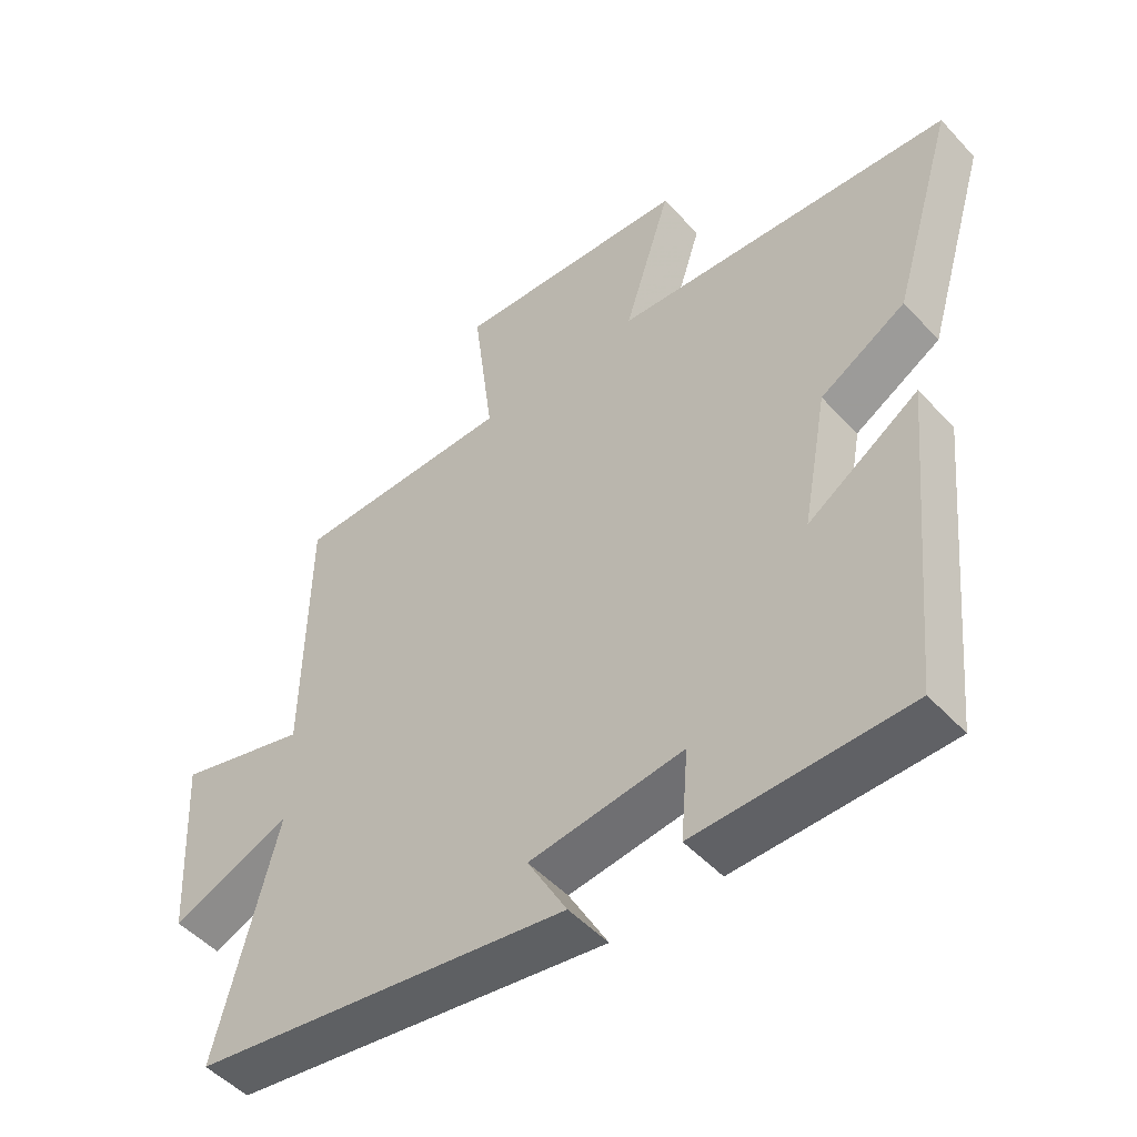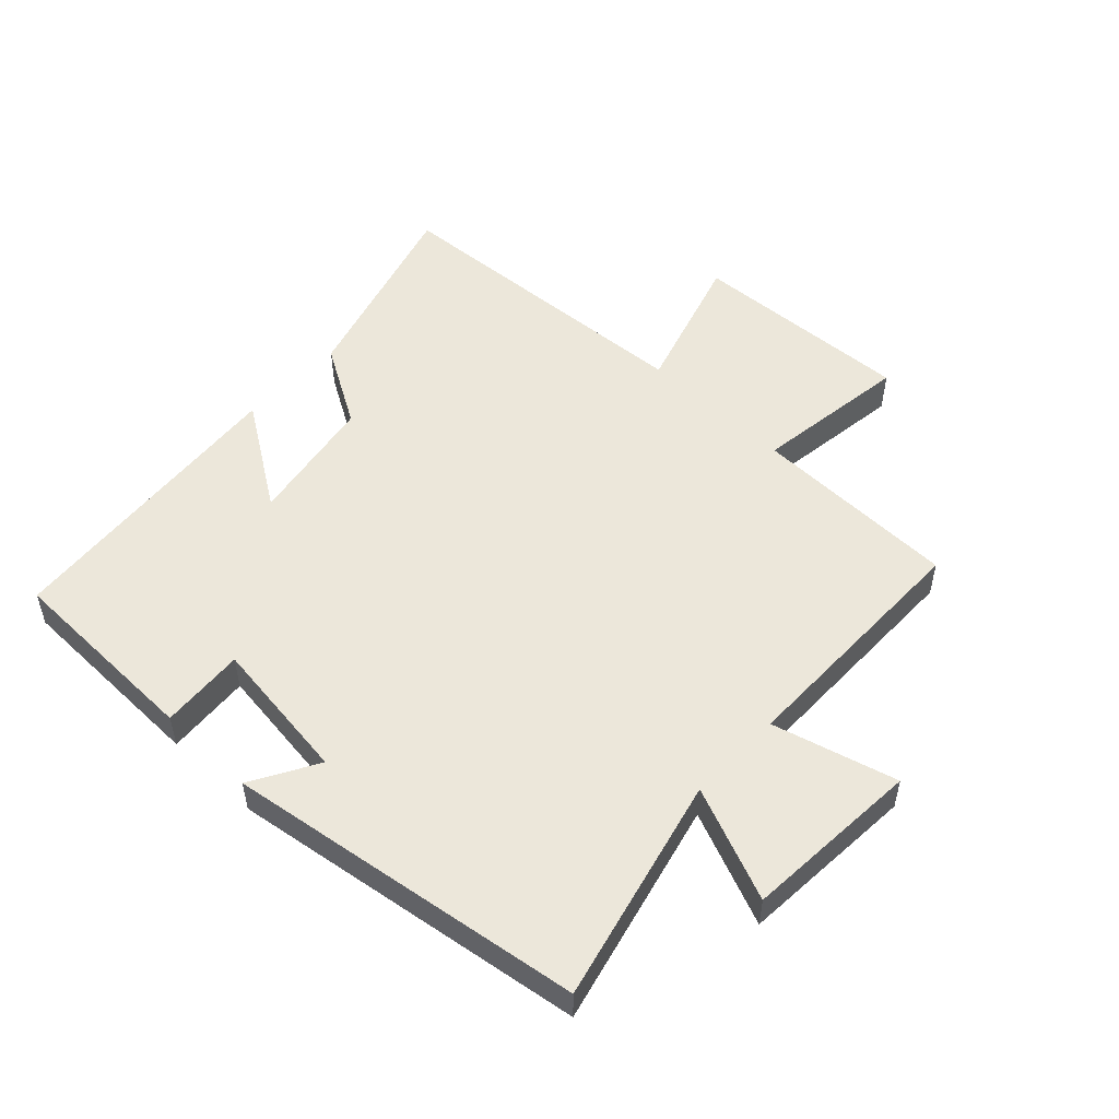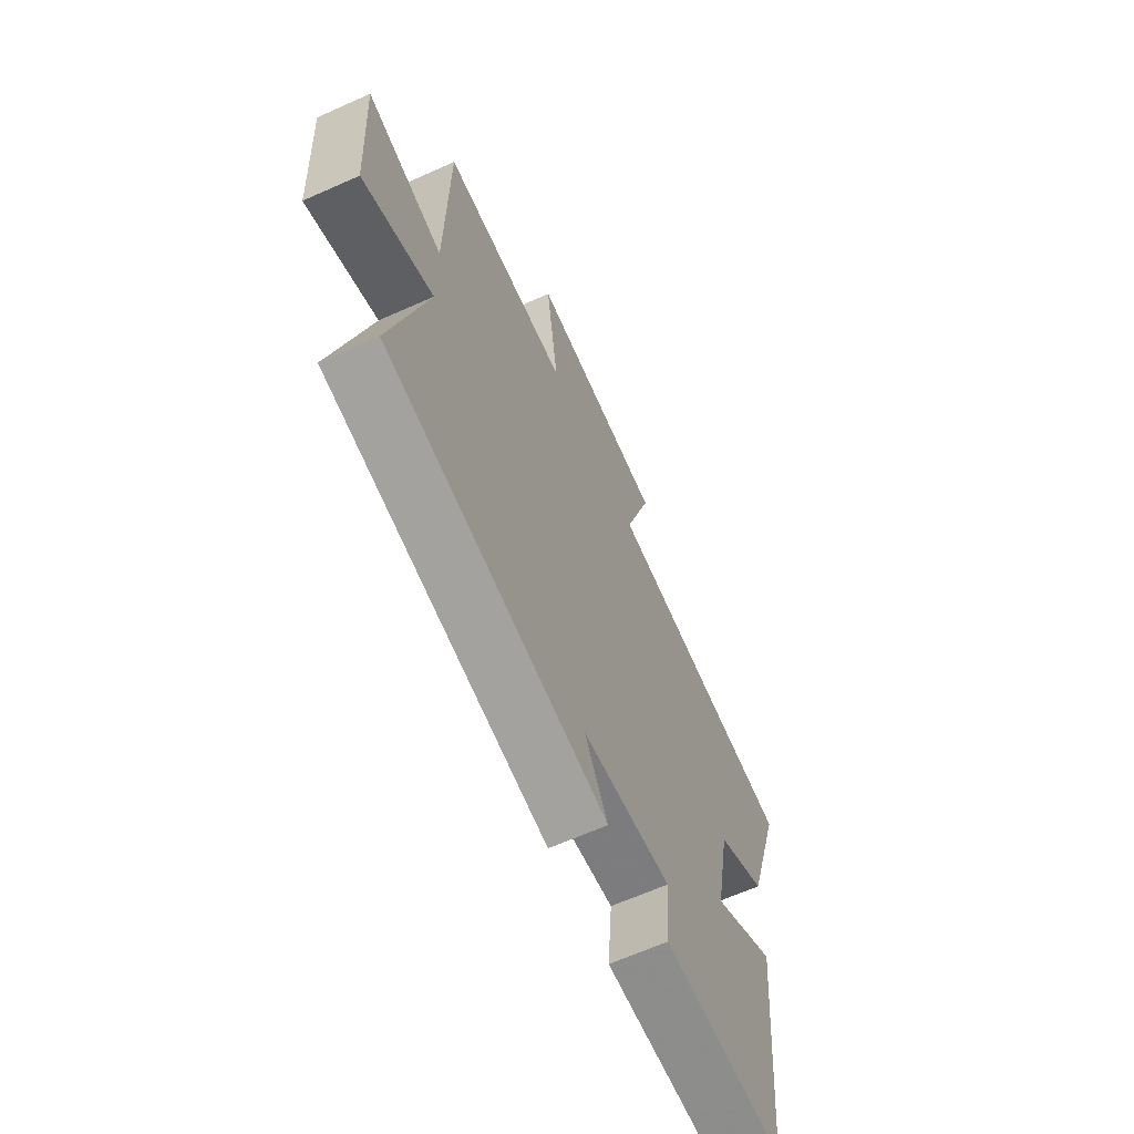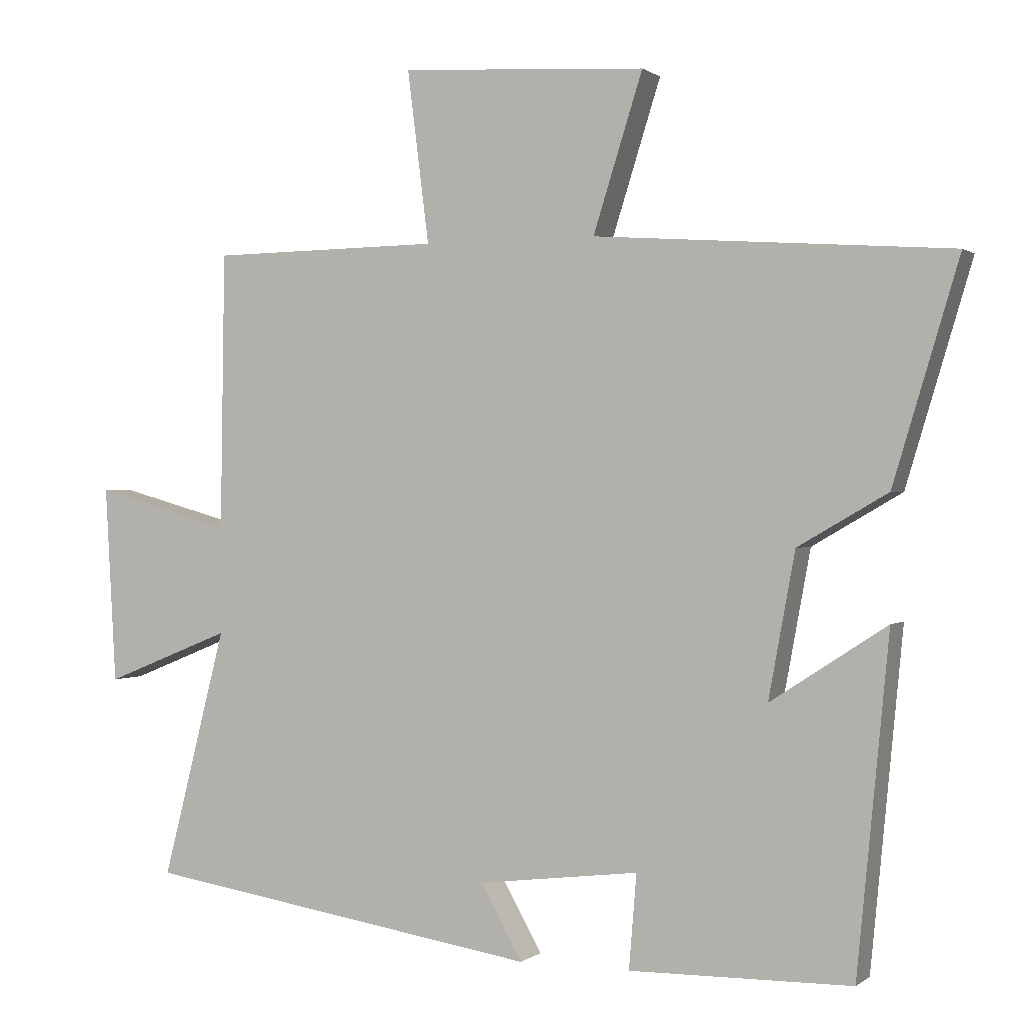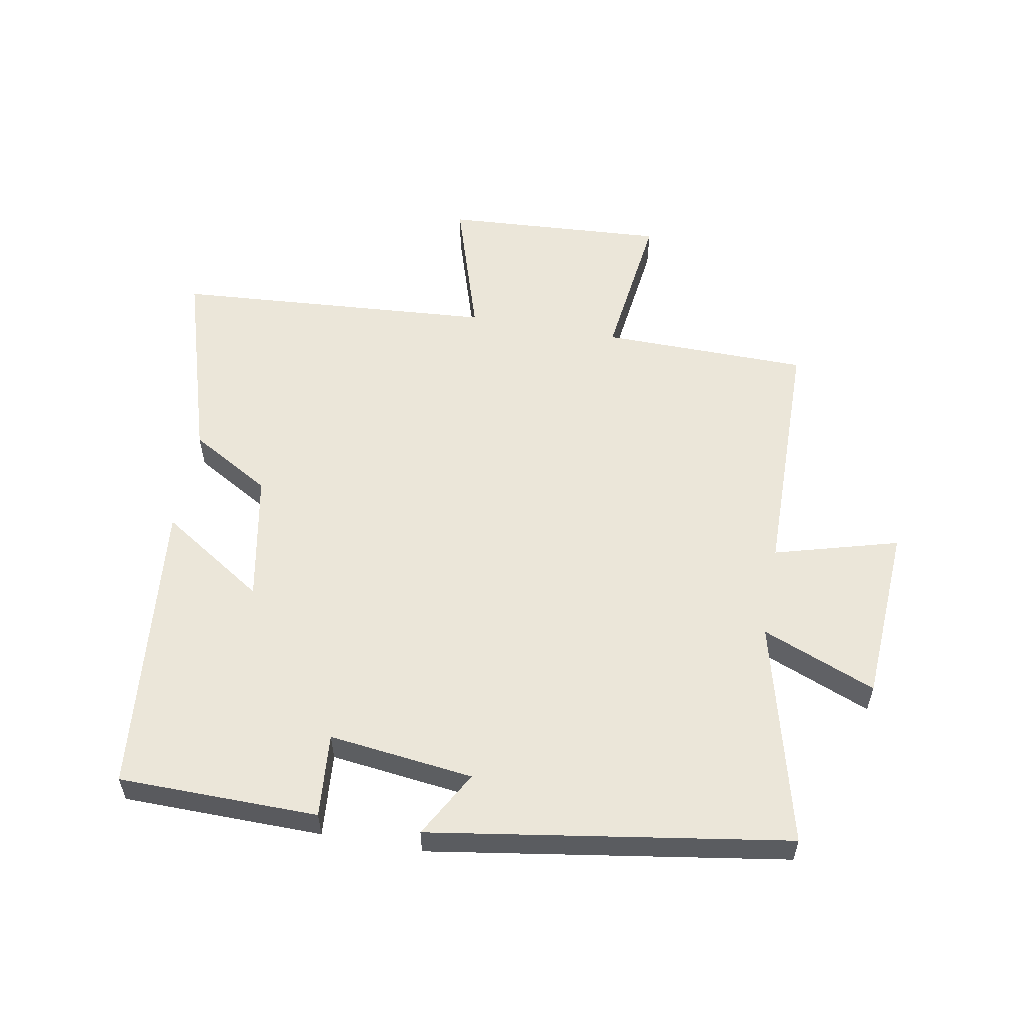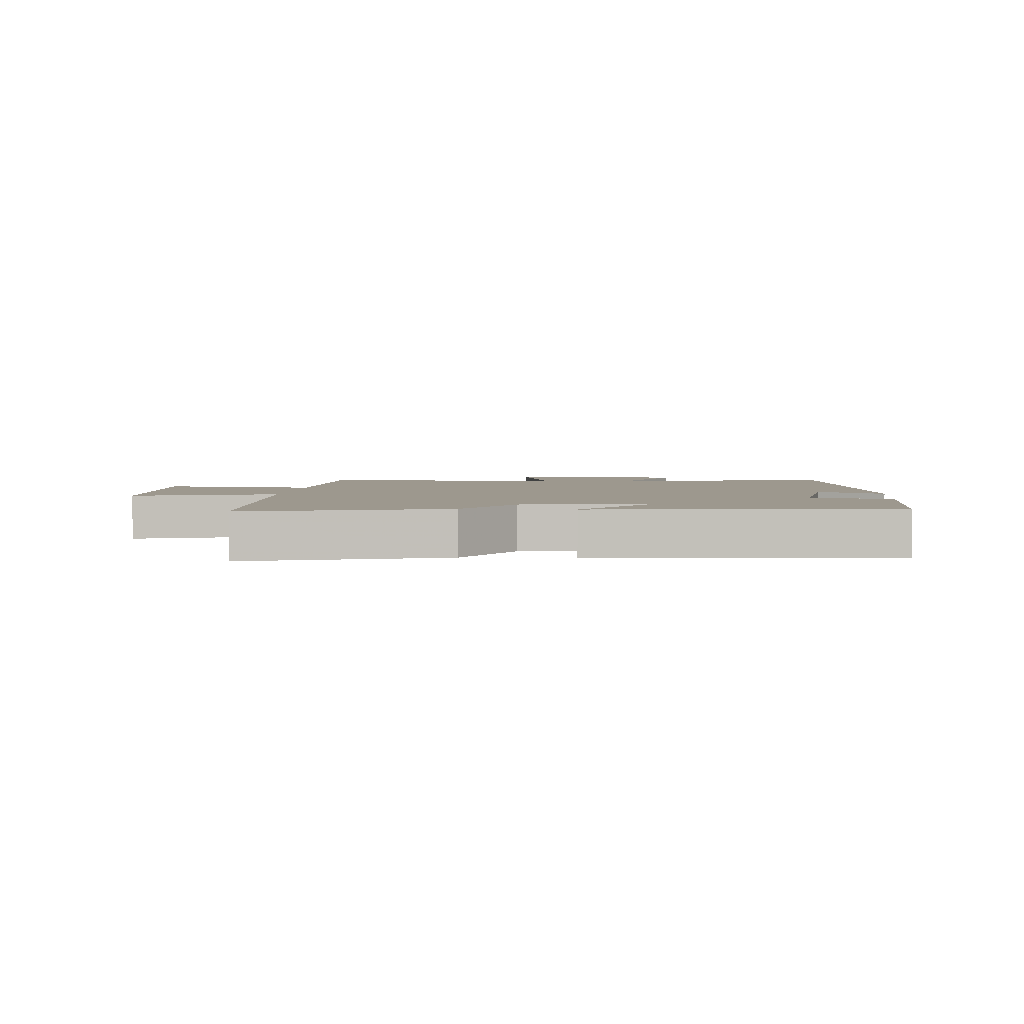
<metadata>
{"format":"obj","ext":"obj","renderer":"f3d","projection":"perspective","resolution":1024,"background":"white","views":[{"elev":-49.8,"azim":40.7,"up":"+Z"},{"elev":52.5,"azim":-136.1,"up":"+Y"},{"elev":-65.0,"azim":-65.8,"up":"+Z"},{"elev":0.4,"azim":23.5,"up":"+Z"},{"elev":56.5,"azim":-169.7,"up":"+Y"},{"elev":3.2,"azim":95.2,"up":"+Y"}]}
</metadata>
<code>
v 0.594 0.07 0.463
v 0.5 0.07 0.151
v 0.372 0.07 0.077
v 0.334 0.07 -0.129
v 0.5 0.07 -0.021
v 0.454 0.07 -0.496
v 0.137 0.07 -0.5
v 0.148 0.07 -0.366
v -0.082 0.07 -0.394
v -0.023 0.07 -0.5
v -0.591 0.07 -0.411
v -0.5 0.07 -0.055
v -0.681 0.07 -0.128
v -0.697 0.07 0.154
v -0.5 0.07 0.099
v -0.494 0.07 0.496
v -0.165 0.07 0.5
v -0.196 0.07 0.746
v 0.156 0.07 0.724
v 0.085 0.07 0.5
v 0.594 0 0.463
v 0.5 0 0.151
v 0.372 0 0.077
v 0.334 0 -0.129
v 0.5 0 -0.021
v 0.454 0 -0.496
v 0.137 0 -0.5
v 0.148 0 -0.366
v -0.082 0 -0.394
v -0.023 0 -0.5
v -0.591 0 -0.411
v -0.5 0 -0.055
v -0.681 0 -0.128
v -0.697 0 0.154
v -0.5 0 0.099
v -0.494 0 0.496
v -0.165 0 0.5
v -0.196 0 0.746
v 0.156 0 0.724
v 0.085 0 0.5
f 17 18 19 20
f 1 2 3
f 20 1 3
f 17 20 3
f 16 17 3
f 15 16 3
f 12 13 14 15
f 12 15 3 4
f 9 10 11 12
f 8 9 12 4
f 6 7 8
f 5 6 8
f 4 5 8
f 40 39 38 37
f 23 22 21
f 23 21 40
f 23 40 37
f 23 37 36
f 23 36 35
f 35 34 33 32
f 24 23 35 32
f 32 31 30 29
f 24 32 29 28
f 28 27 26
f 28 26 25
f 28 25 24
f 1 21 22 2
f 2 22 23 3
f 3 23 24 4
f 4 24 25 5
f 5 25 26 6
f 6 26 27 7
f 7 27 28 8
f 8 28 29 9
f 9 29 30 10
f 10 30 31 11
f 11 31 32 12
f 12 32 33 13
f 13 33 34 14
f 14 34 35 15
f 15 35 36 16
f 16 36 37 17
f 17 37 38 18
f 18 38 39 19
f 19 39 40 20
f 20 40 21 1

</code>
